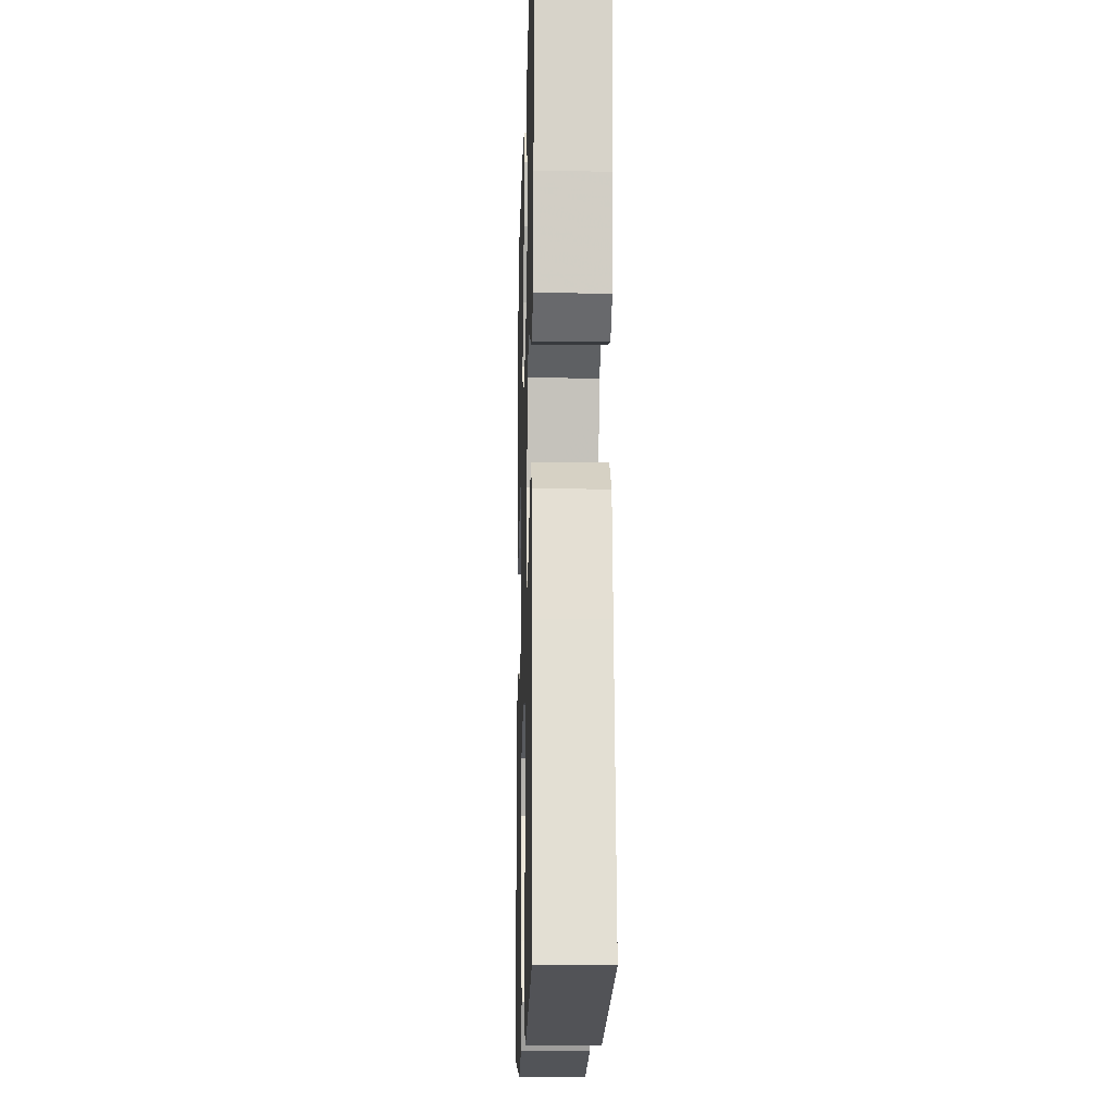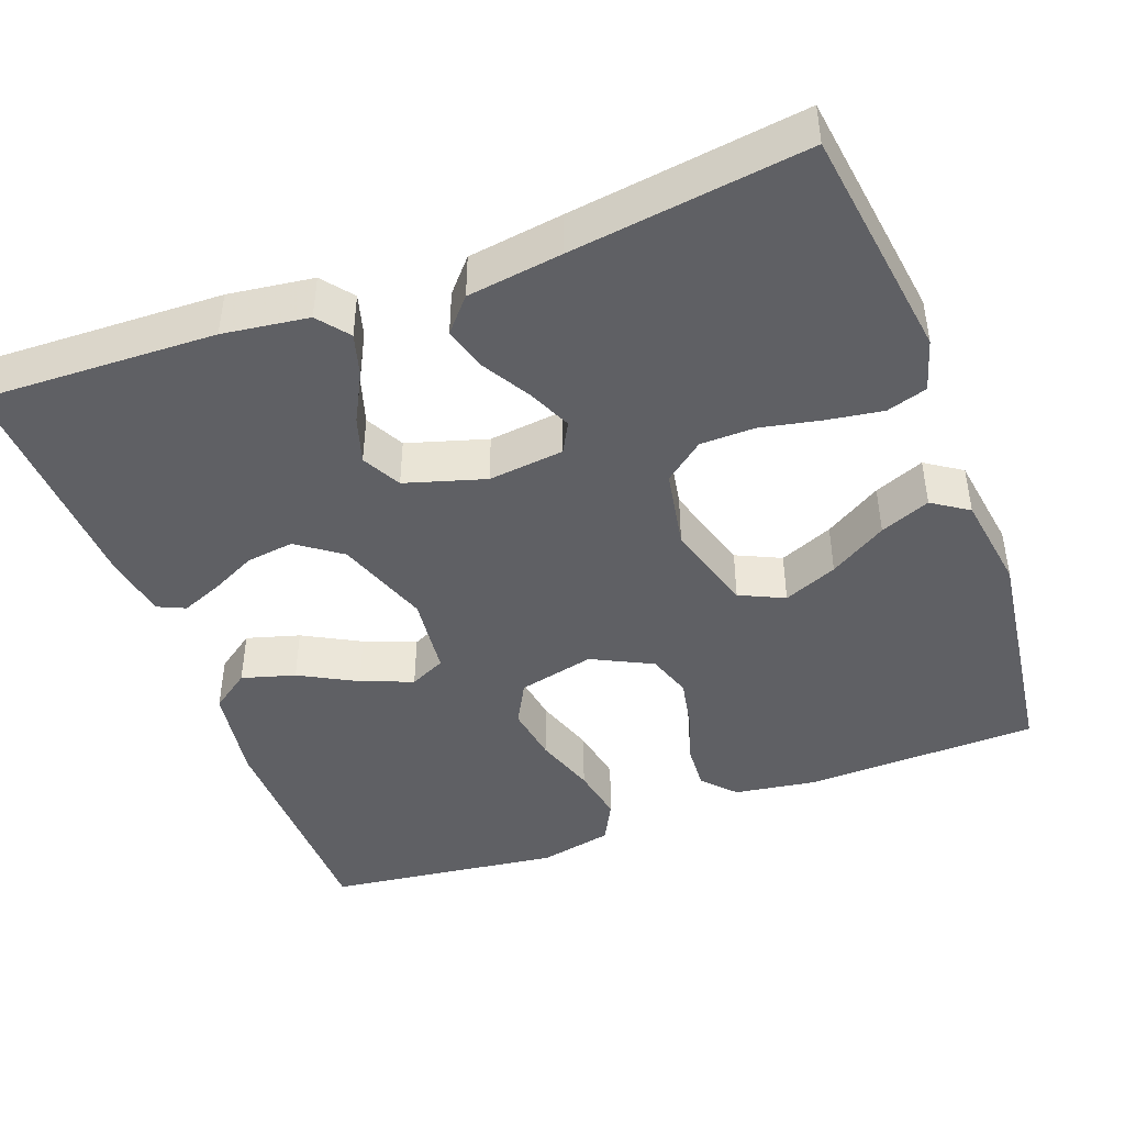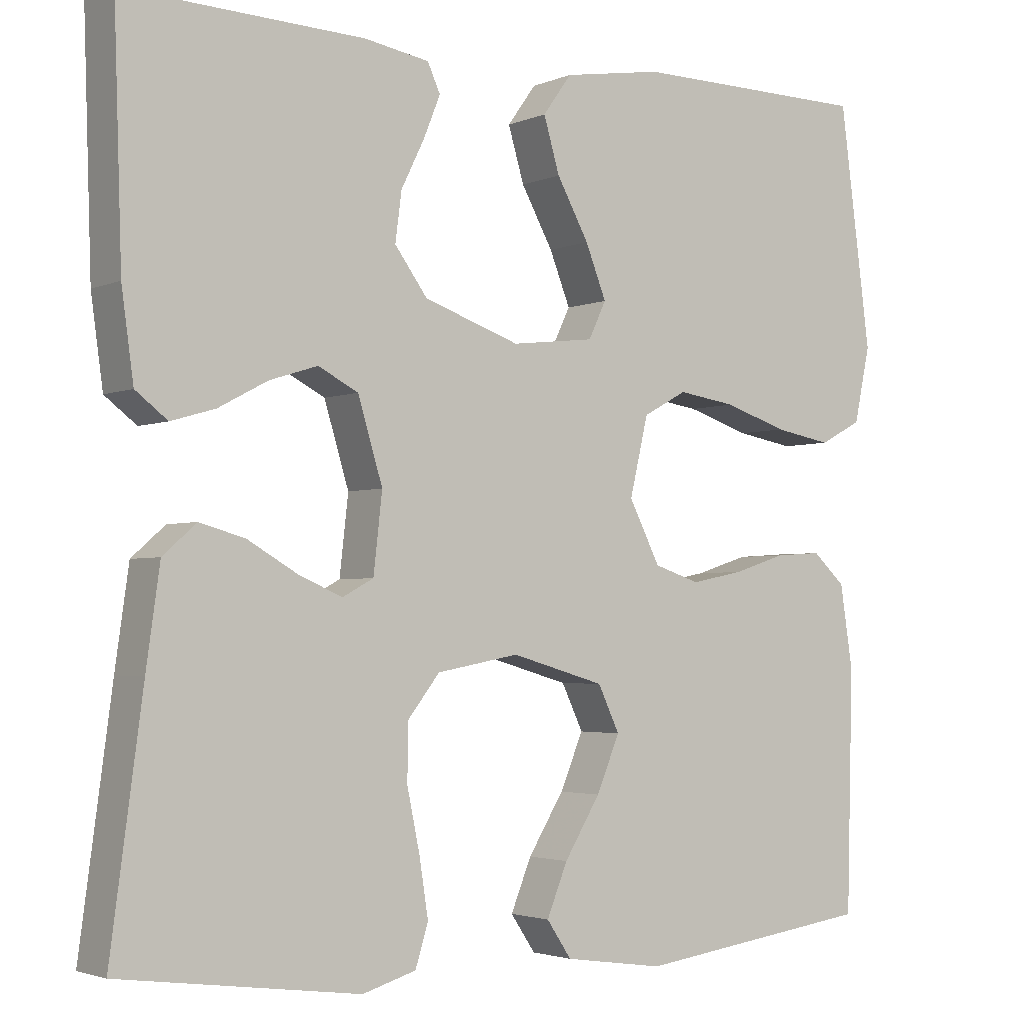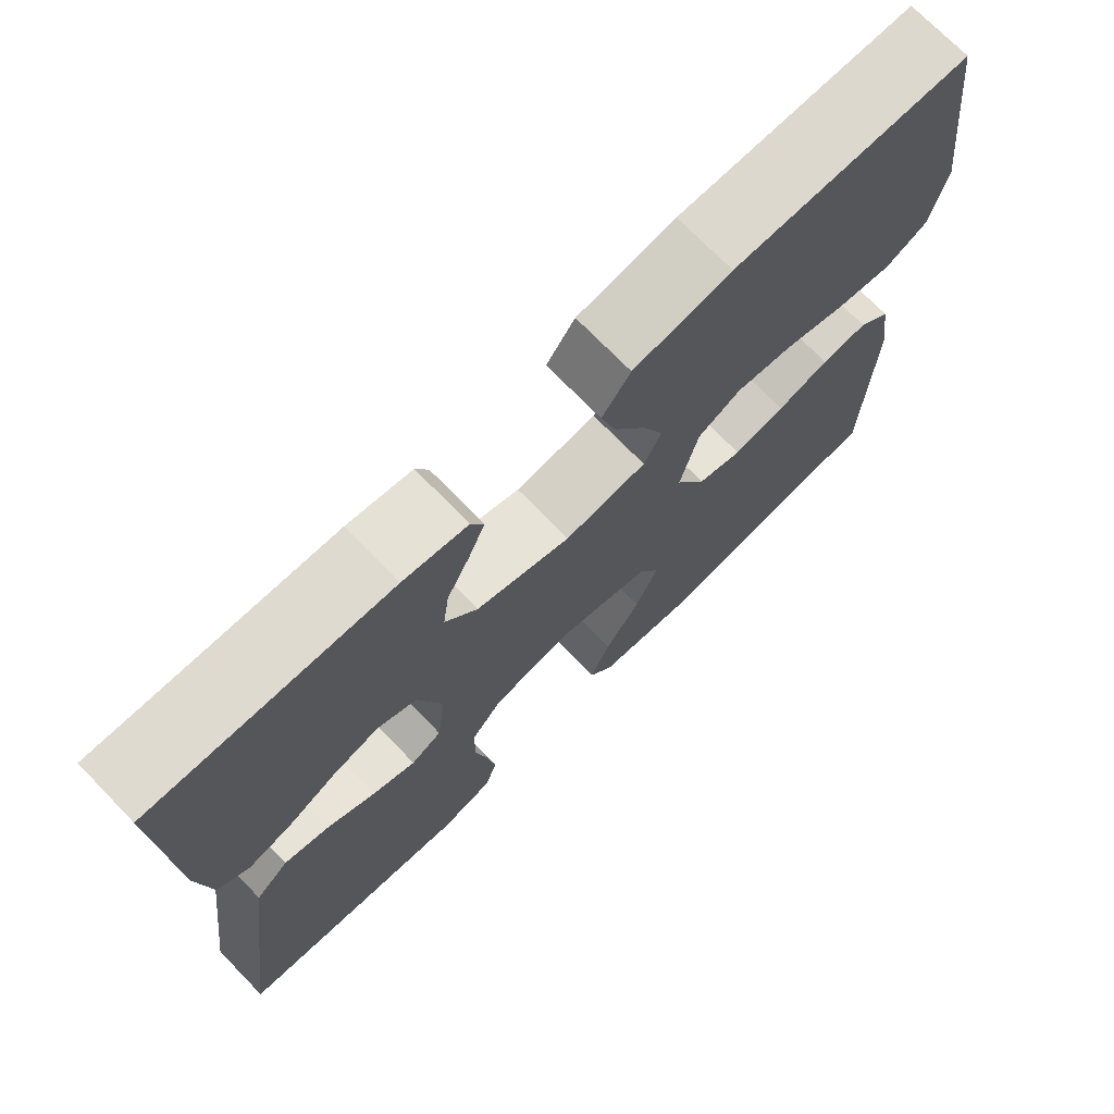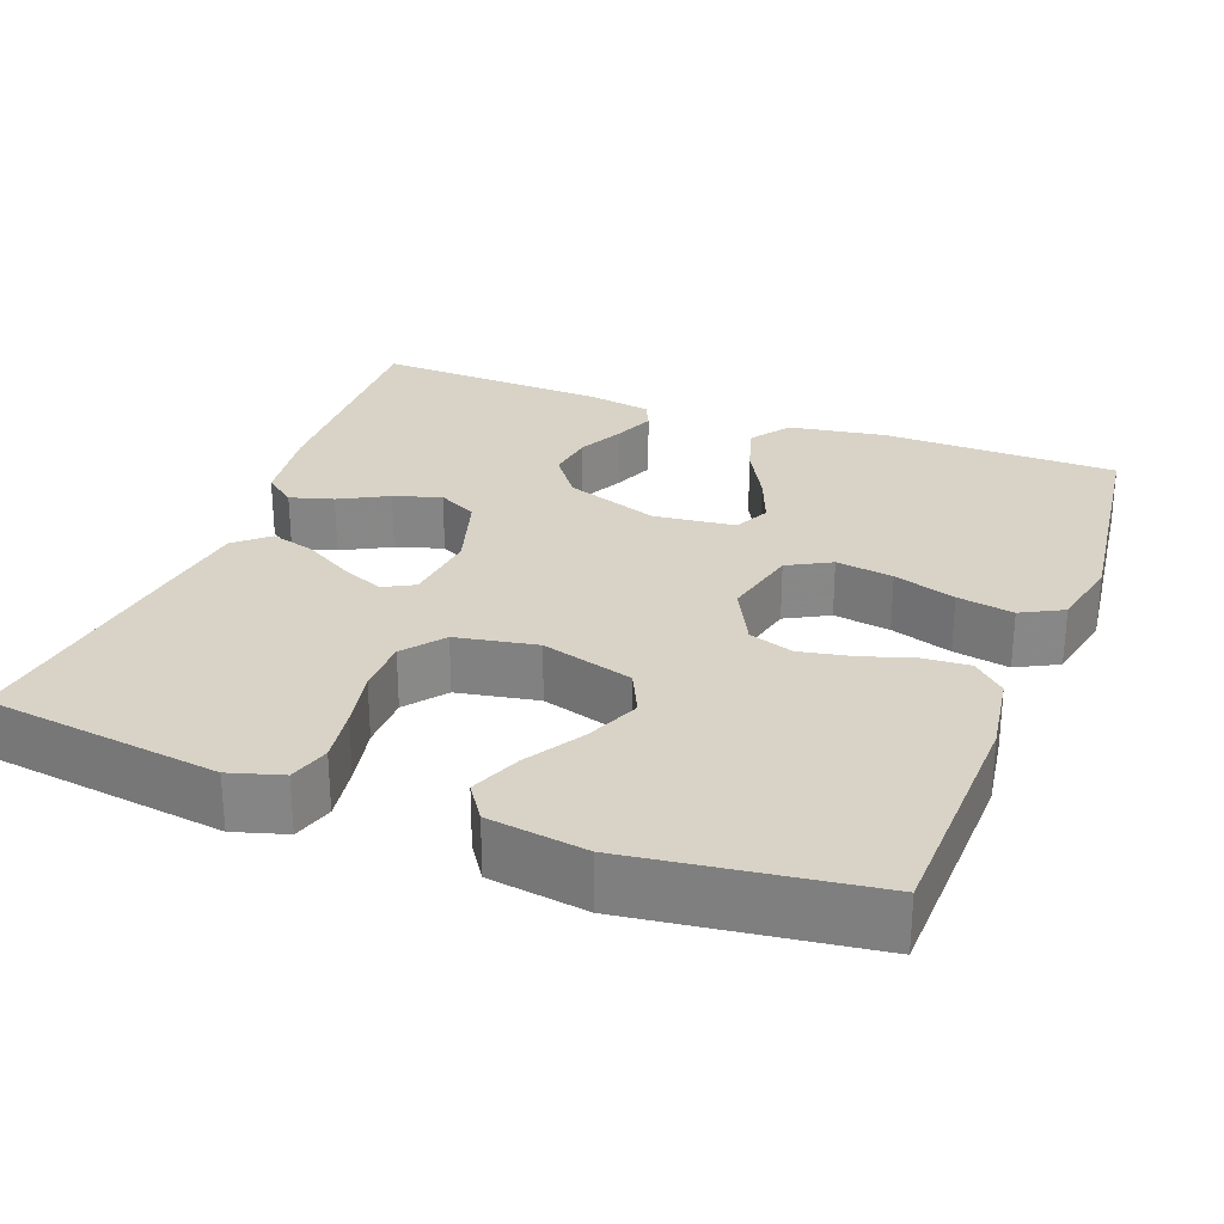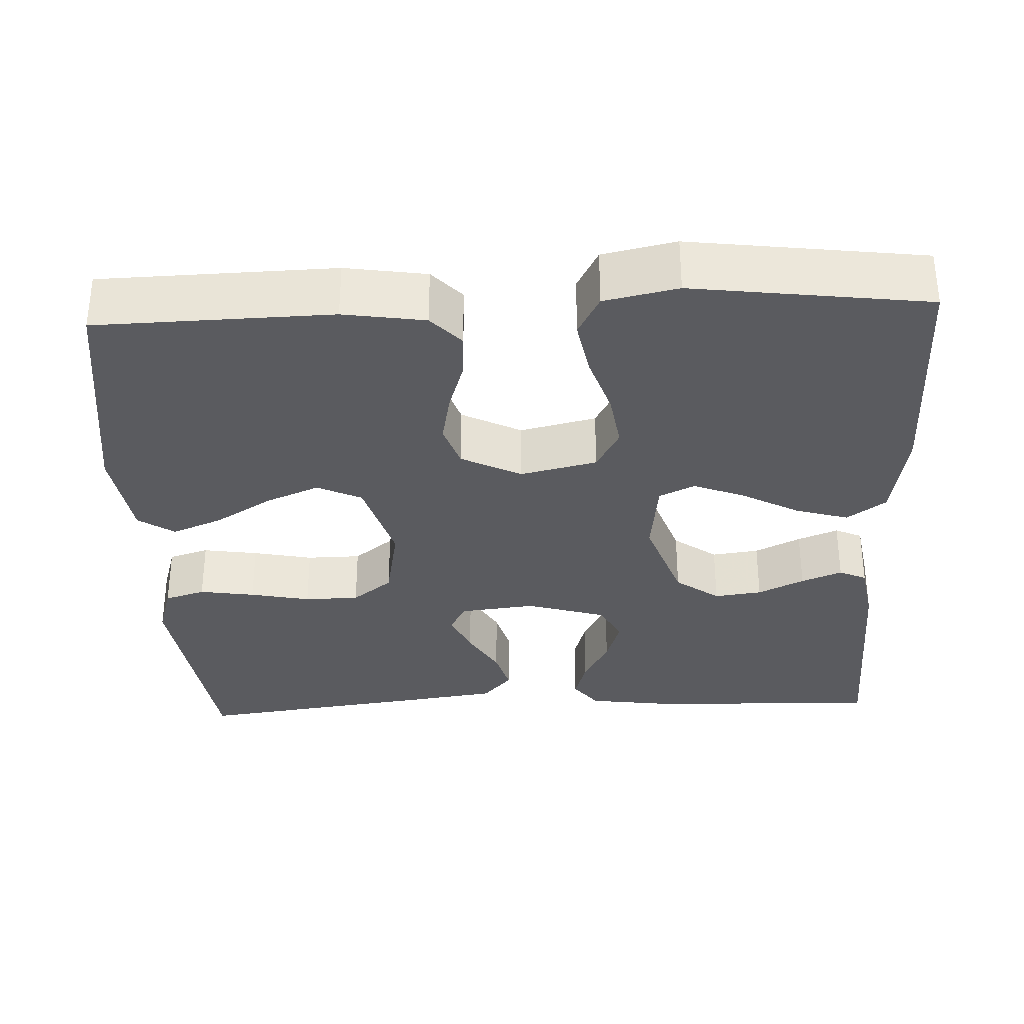
<metadata>
{"format":"obj","ext":"obj","renderer":"f3d","projection":"perspective","resolution":1024,"background":"white","views":[{"elev":-14.8,"azim":88.4,"up":"+Z"},{"elev":-44.3,"azim":110.6,"up":"+Y"},{"elev":-2.8,"azim":144.7,"up":"+Z"},{"elev":72.9,"azim":135.7,"up":"+Z"},{"elev":27.8,"azim":-159.2,"up":"+Y"},{"elev":-32.9,"azim":-87.5,"up":"+Y"}]}
</metadata>
<code>
v 0.5 0.07 -0.5
v 0.2 0.07 -0.54
v 0.133 0.07 -0.52
v 0.117 0.07 -0.468
v 0.128 0.07 -0.397
v 0.144 0.07 -0.32
v 0.143 0.07 -0.25
v 0.103 0.07 -0.199
v 0 0.07 -0.18
v -0.117 0.07 -0.214
v -0.144 0.07 -0.271
v -0.115 0.07 -0.34
v -0.07 0.07 -0.413
v -0.044 0.07 -0.477
v -0.075 0.07 -0.523
v -0.2 0.07 -0.541
v -0.5 0.07 -0.5
v -0.508 0.07 -0.2
v -0.492 0.07 -0.096
v -0.451 0.07 -0.058
v -0.392 0.07 -0.062
v -0.326 0.07 -0.083
v -0.26 0.07 -0.096
v -0.203 0.07 -0.077
v -0.164 0.07 0
v -0.187 0.07 0.098
v -0.242 0.07 0.128
v -0.315 0.07 0.117
v -0.394 0.07 0.091
v -0.466 0.07 0.078
v -0.519 0.07 0.106
v -0.539 0.07 0.2
v -0.5 0.07 0.5
v -0.2 0.07 0.504
v -0.076 0.07 0.484
v -0.04 0.07 0.434
v -0.06 0.07 0.366
v -0.1 0.07 0.293
v -0.126 0.07 0.227
v -0.104 0.07 0.181
v 0 0.07 0.169
v 0.12 0.07 0.211
v 0.161 0.07 0.267
v 0.153 0.07 0.328
v 0.124 0.07 0.387
v 0.103 0.07 0.439
v 0.119 0.07 0.474
v 0.2 0.07 0.488
v 0.5 0.07 0.5
v 0.49 0.07 0.2
v 0.475 0.07 0.091
v 0.435 0.07 0.06
v 0.38 0.07 0.076
v 0.318 0.07 0.109
v 0.258 0.07 0.128
v 0.208 0.07 0.102
v 0.177 0.07 0
v 0.188 0.07 -0.097
v 0.227 0.07 -0.118
v 0.282 0.07 -0.094
v 0.344 0.07 -0.058
v 0.401 0.07 -0.042
v 0.443 0.07 -0.079
v 0.46 0.07 -0.2
v 0.5 0 -0.5
v 0.2 0 -0.54
v 0.133 0 -0.52
v 0.117 0 -0.468
v 0.128 0 -0.397
v 0.144 0 -0.32
v 0.143 0 -0.25
v 0.103 0 -0.199
v 0 0 -0.18
v -0.117 0 -0.214
v -0.144 0 -0.271
v -0.115 0 -0.34
v -0.07 0 -0.413
v -0.044 0 -0.477
v -0.075 0 -0.523
v -0.2 0 -0.541
v -0.5 0 -0.5
v -0.508 0 -0.2
v -0.492 0 -0.096
v -0.451 0 -0.058
v -0.392 0 -0.062
v -0.326 0 -0.083
v -0.26 0 -0.096
v -0.203 0 -0.077
v -0.164 0 0
v -0.187 0 0.098
v -0.242 0 0.128
v -0.315 0 0.117
v -0.394 0 0.091
v -0.466 0 0.078
v -0.519 0 0.106
v -0.539 0 0.2
v -0.5 0 0.5
v -0.2 0 0.504
v -0.076 0 0.484
v -0.04 0 0.434
v -0.06 0 0.366
v -0.1 0 0.293
v -0.126 0 0.227
v -0.104 0 0.181
v 0 0 0.169
v 0.12 0 0.211
v 0.161 0 0.267
v 0.153 0 0.328
v 0.124 0 0.387
v 0.103 0 0.439
v 0.119 0 0.474
v 0.2 0 0.488
v 0.5 0 0.5
v 0.49 0 0.2
v 0.475 0 0.091
v 0.435 0 0.06
v 0.38 0 0.076
v 0.318 0 0.109
v 0.258 0 0.128
v 0.208 0 0.102
v 0.177 0 0
v 0.188 0 -0.097
v 0.227 0 -0.118
v 0.282 0 -0.094
v 0.344 0 -0.058
v 0.401 0 -0.042
v 0.443 0 -0.079
v 0.46 0 -0.2
f 60 61 62 63
f 59 60 63 64
f 51 52 53 54
f 51 54 55
f 50 51 55
f 49 50 55
f 48 49 55 56
f 44 45 46 47
f 44 47 48 56
f 35 36 37 38
f 35 38 39
f 34 35 39
f 33 34 39
f 32 33 39 40
f 28 29 30 31
f 27 28 31 32
f 19 20 21 22
f 19 22 23
f 18 19 23
f 17 18 23 24
f 15 16 17 24
f 12 13 14 15
f 11 12 15
f 3 4 5 6
f 1 2 3 6
f 59 64 1 6
f 58 59 6 7
f 57 58 7 8
f 56 57 8 9
f 43 44 56
f 42 43 56 9
f 41 42 9 10
f 27 32 40 41
f 26 27 41
f 25 26 41
f 25 41 10 11
f 24 25 11
f 11 15 24
f 127 126 125 124
f 128 127 124 123
f 118 117 116 115
f 119 118 115
f 119 115 114
f 119 114 113
f 120 119 113 112
f 111 110 109 108
f 120 112 111 108
f 102 101 100 99
f 103 102 99
f 103 99 98
f 103 98 97
f 104 103 97 96
f 95 94 93 92
f 96 95 92 91
f 86 85 84 83
f 87 86 83
f 87 83 82
f 88 87 82 81
f 88 81 80 79
f 79 78 77 76
f 79 76 75
f 70 69 68 67
f 70 67 66 65
f 70 65 128 123
f 71 70 123 122
f 72 71 122 121
f 73 72 121 120
f 120 108 107
f 73 120 107 106
f 74 73 106 105
f 105 104 96 91
f 105 91 90
f 105 90 89
f 75 74 105 89
f 75 89 88
f 88 79 75
f 1 65 66 2
f 2 66 67 3
f 3 67 68 4
f 4 68 69 5
f 5 69 70 6
f 6 70 71 7
f 7 71 72 8
f 8 72 73 9
f 9 73 74 10
f 10 74 75 11
f 11 75 76 12
f 12 76 77 13
f 13 77 78 14
f 14 78 79 15
f 15 79 80 16
f 16 80 81 17
f 17 81 82 18
f 18 82 83 19
f 19 83 84 20
f 20 84 85 21
f 21 85 86 22
f 22 86 87 23
f 23 87 88 24
f 24 88 89 25
f 25 89 90 26
f 26 90 91 27
f 27 91 92 28
f 28 92 93 29
f 29 93 94 30
f 30 94 95 31
f 31 95 96 32
f 32 96 97 33
f 33 97 98 34
f 34 98 99 35
f 35 99 100 36
f 36 100 101 37
f 37 101 102 38
f 38 102 103 39
f 39 103 104 40
f 40 104 105 41
f 41 105 106 42
f 42 106 107 43
f 43 107 108 44
f 44 108 109 45
f 45 109 110 46
f 46 110 111 47
f 47 111 112 48
f 48 112 113 49
f 49 113 114 50
f 50 114 115 51
f 51 115 116 52
f 52 116 117 53
f 53 117 118 54
f 54 118 119 55
f 55 119 120 56
f 56 120 121 57
f 57 121 122 58
f 58 122 123 59
f 59 123 124 60
f 60 124 125 61
f 61 125 126 62
f 62 126 127 63
f 63 127 128 64
f 64 128 65 1

</code>
